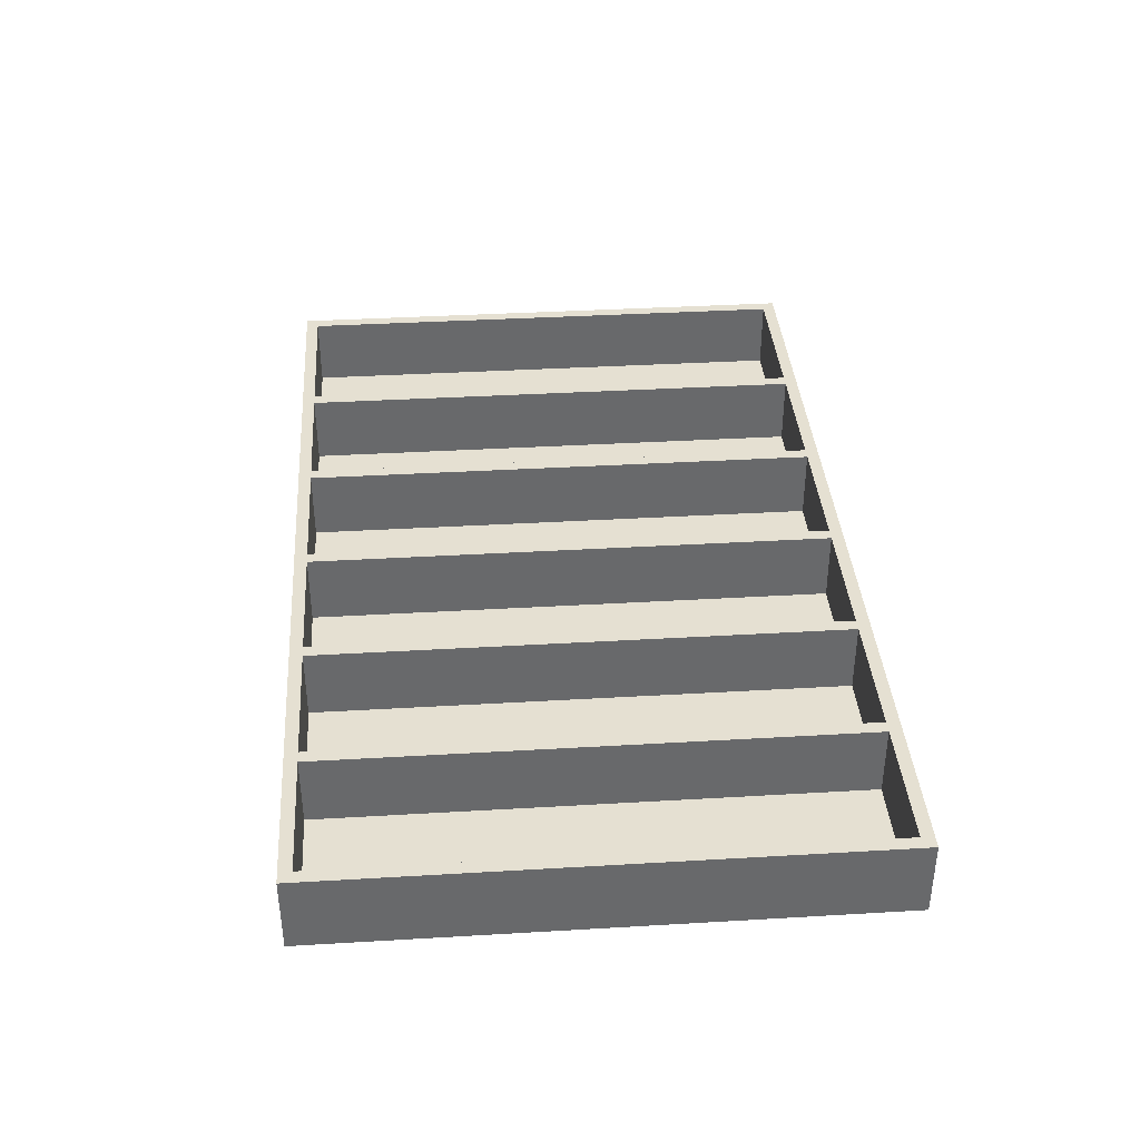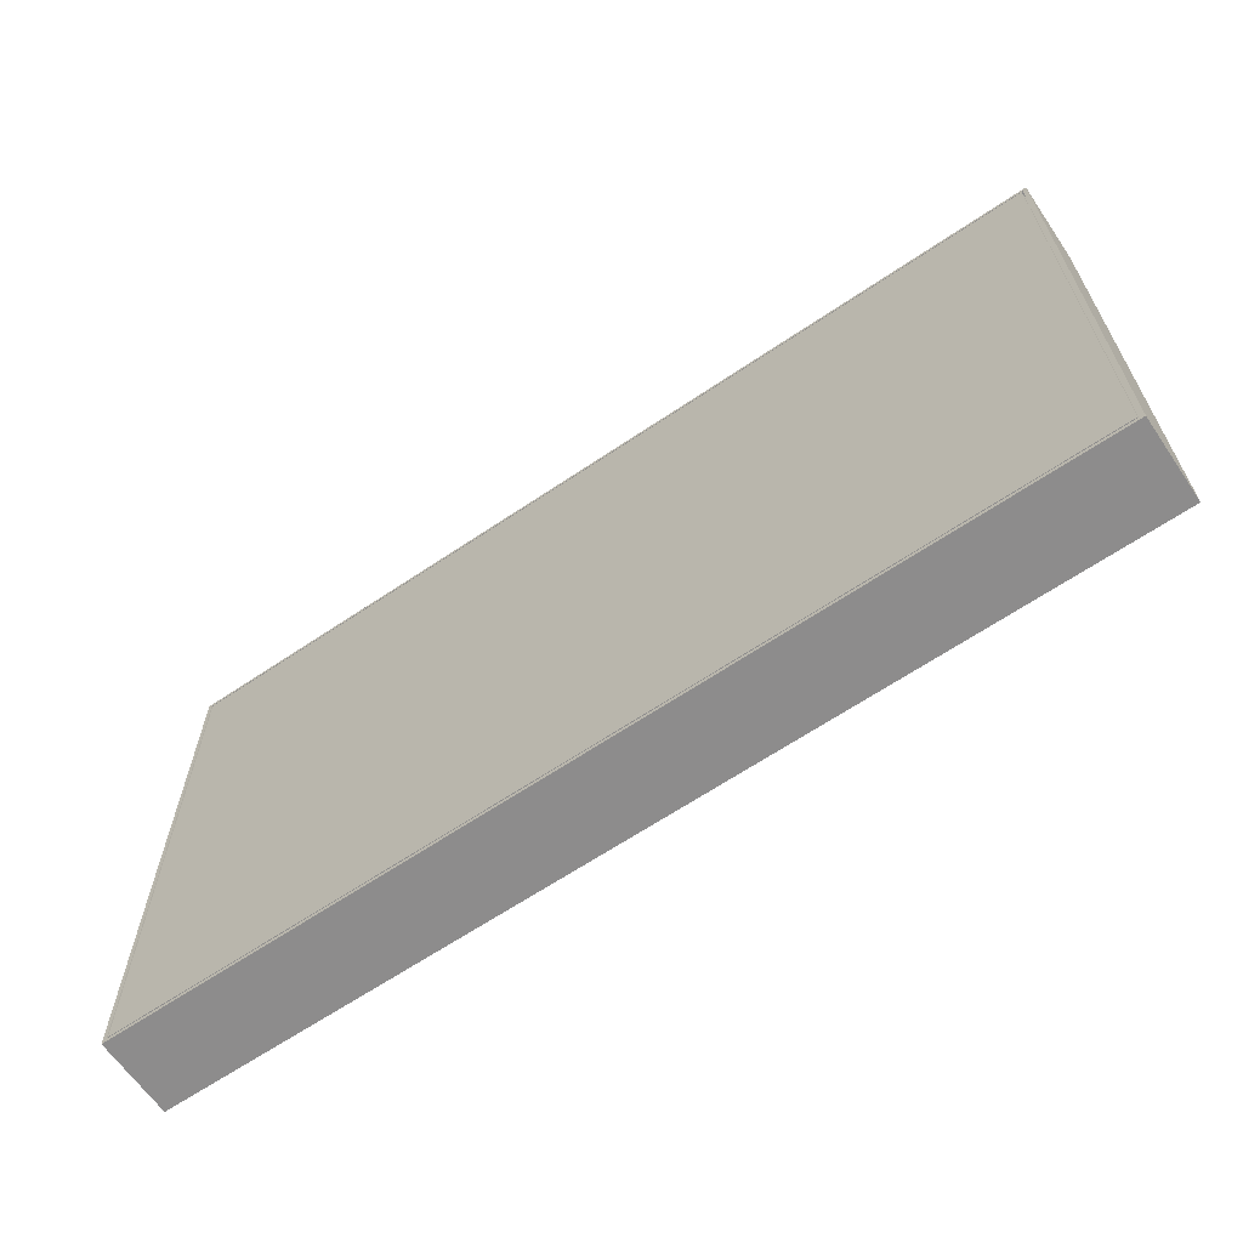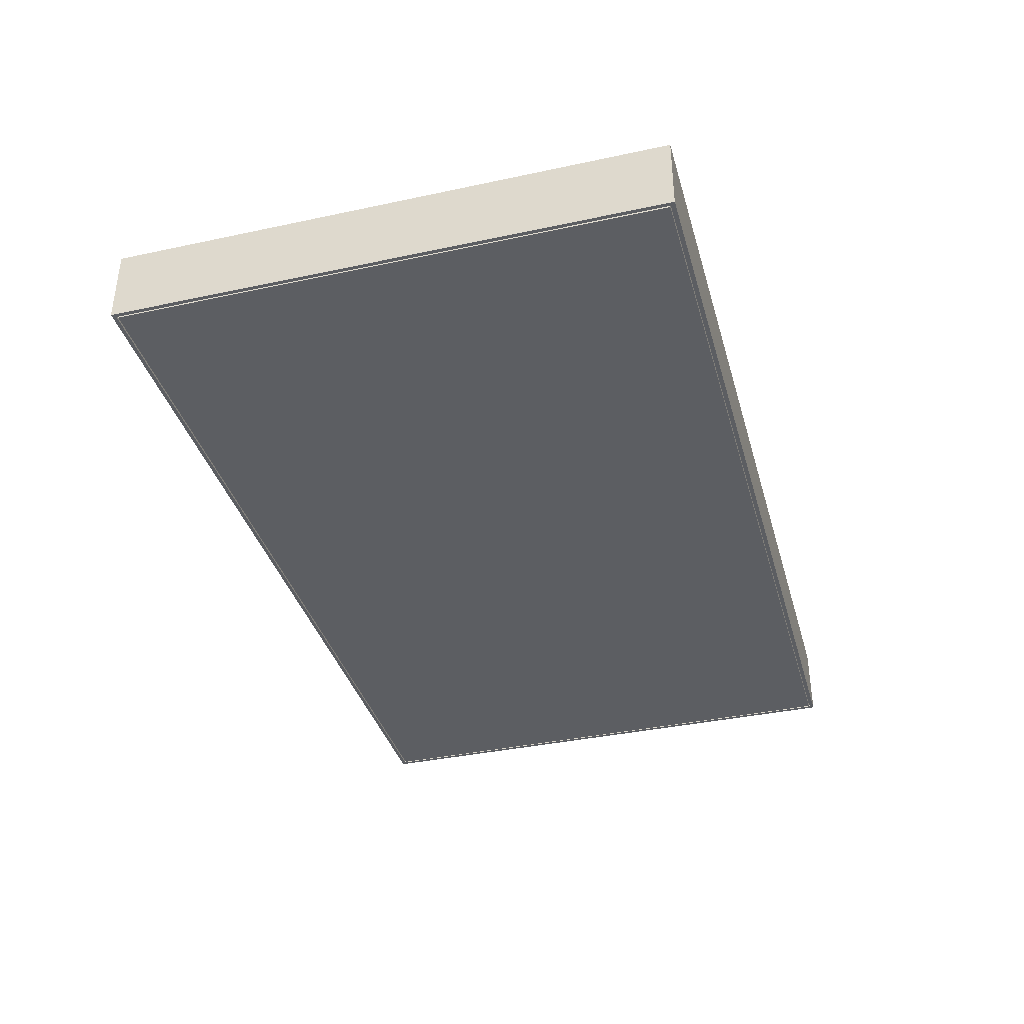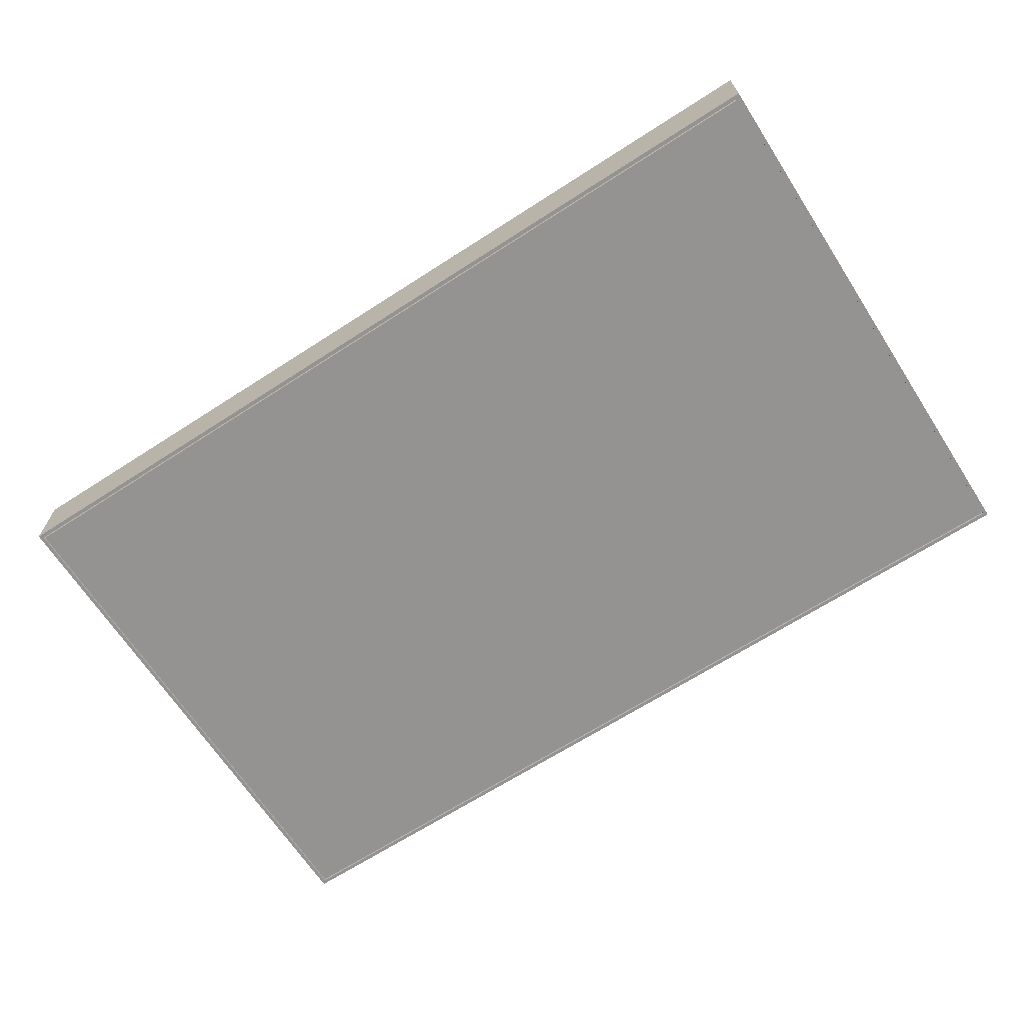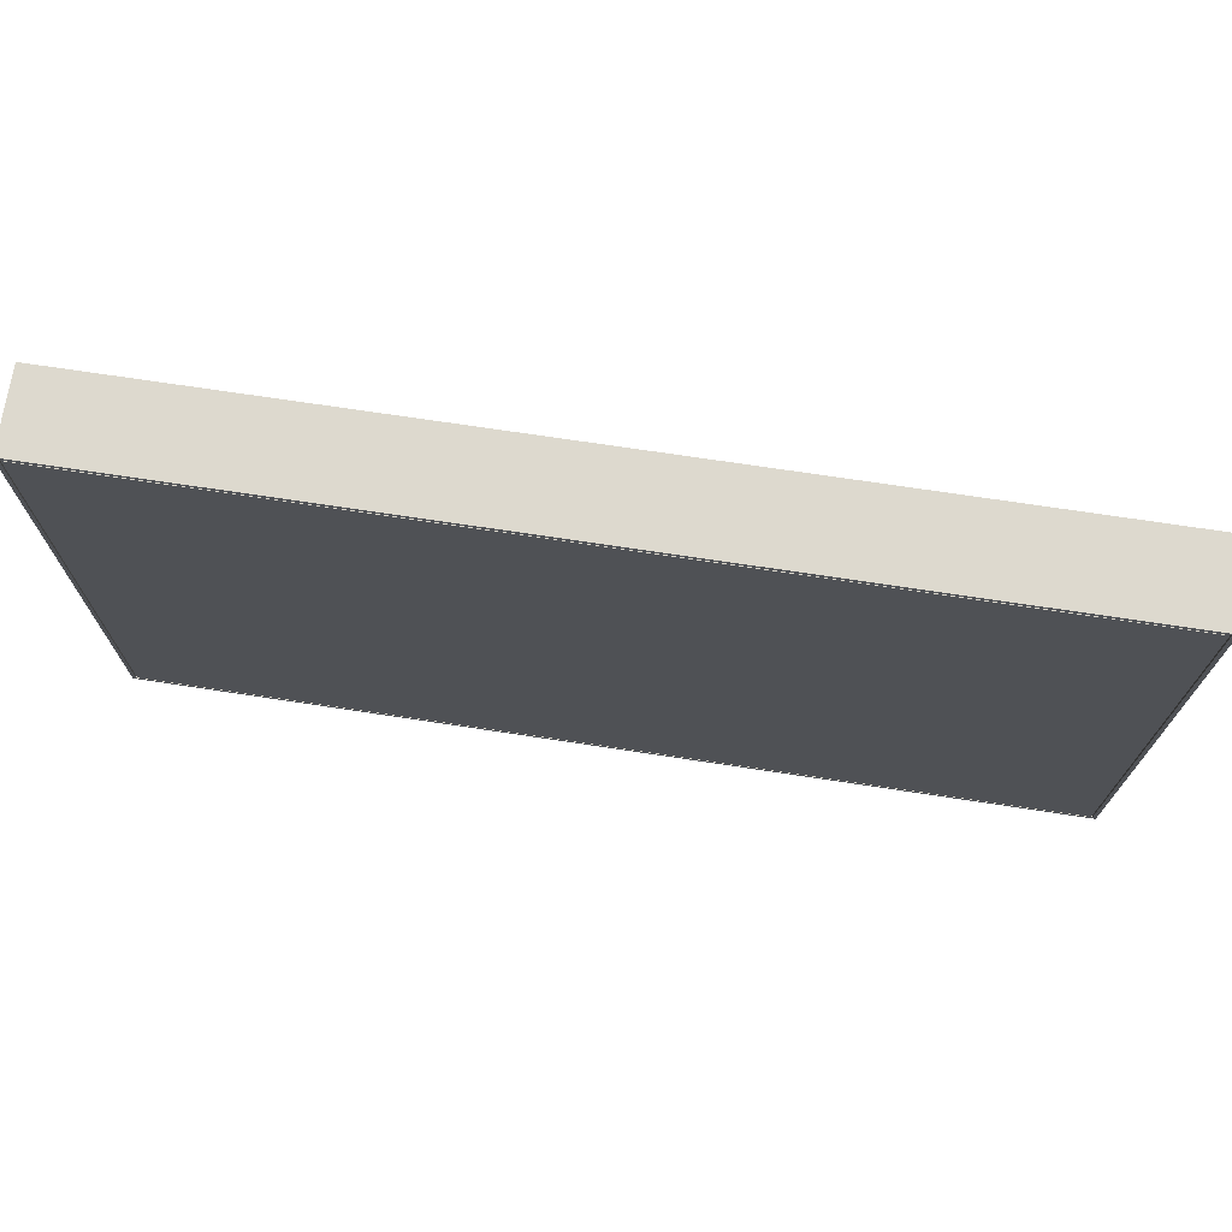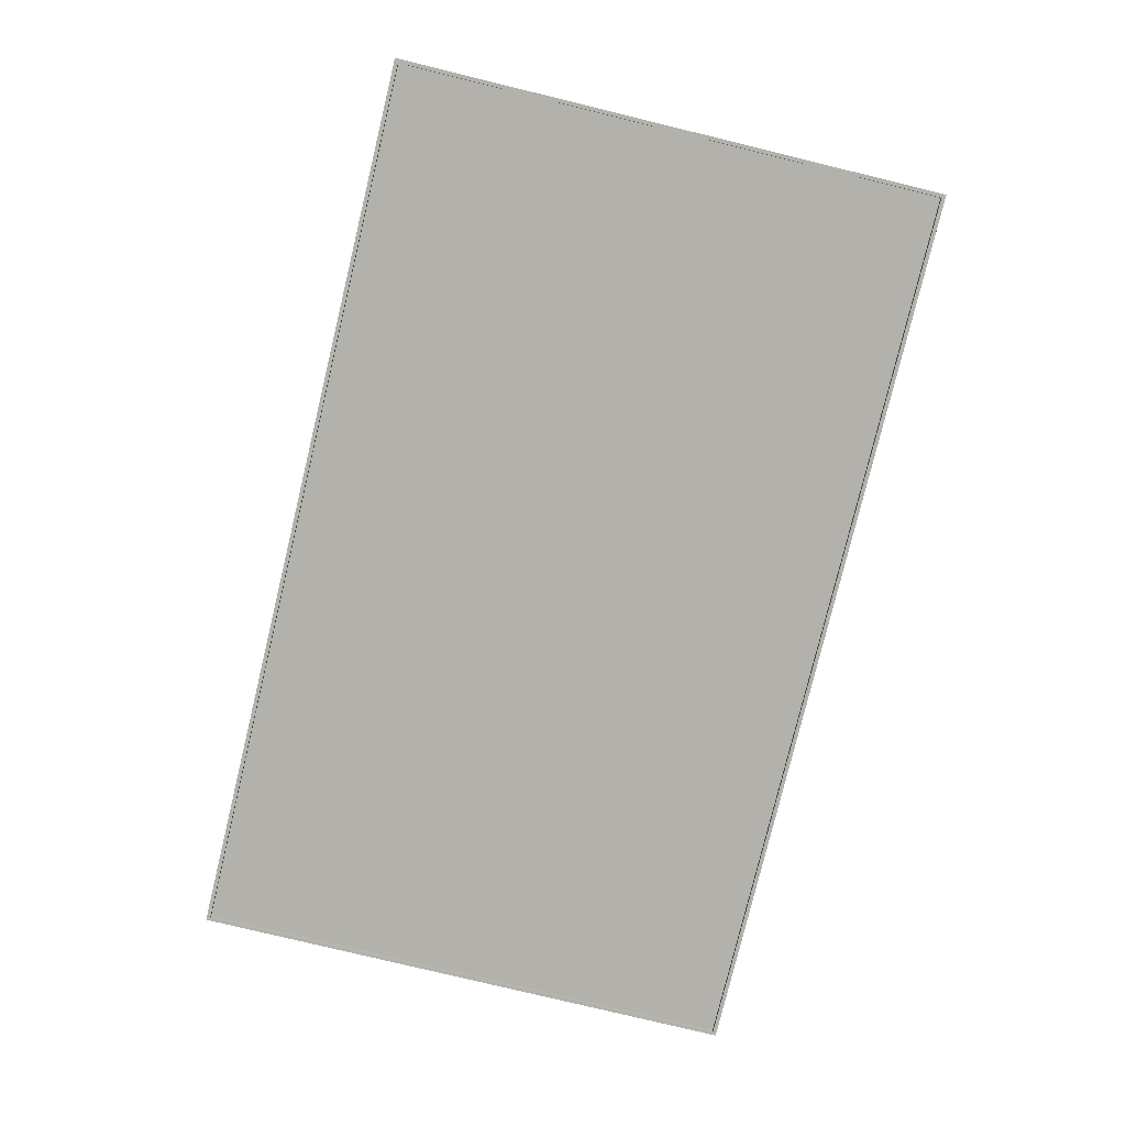
<metadata>
{"format":"obj","ext":"obj","renderer":"f3d","projection":"perspective","resolution":1024,"background":"white","views":[{"elev":37.7,"azim":85.7,"up":"+Z"},{"elev":-64.3,"azim":-145.7,"up":"+Y"},{"elev":-37.4,"azim":-74.6,"up":"+Z"},{"elev":-66.8,"azim":32.9,"up":"+Z"},{"elev":71.7,"azim":-171.4,"up":"+Y"},{"elev":-78.9,"azim":-103.6,"up":"+Z"}]}
</metadata>
<code>
o 126_-_700a799_x_410a535_-_MD
v 244 -428.3 4
v 244 -428.3 60
v 244 -14.3 4
v 244 -14.3 60
v 254 -428.3 4
v 254 -14.3 4
v 254 -428.3 60
v 254 -14.3 60
v 358 -428.3 4
v 358 -428.3 60
v 358 -14.3 4
v 358 -14.3 60
v 368 -428.3 4
v 368 -14.3 4
v 368 -428.3 60
v 368 -14.3 60
v 472 -428.3 4
v 472 -428.3 60
v 472 -14.3 4
v 472 -14.3 60
v 482 -428.3 4
v 482 -14.3 4
v 482 -428.3 60
v 482 -14.3 60
v 586 -428.3 4
v 586 -428.3 60
v 586 -14.3 4
v 586 -14.3 60
v 596 -428.3 4
v 596 -14.3 4
v 596 -428.3 60
v 596 -14.3 60
v 710 -4.3 -0
v 710 -4.3 60
v 710 -438.3 -0
v 710 -438.3 60
v 707 -435.3 -0
v 707 -7.3 -0
v 707 -435.3 4
v 707 -7.3 4
v 700 -428.3 4
v 700 -14.3 4
v 700 -428.3 60
v 700 -14.3 60
v 707 -435.3 0
v 710 -438.3 0
v 130 -428.3 4
v 130 -428.3 60
v 130 -14.3 4
v 130 -14.3 60
v 140 -428.3 4
v 140 -14.3 4
v 140 -428.3 60
v 140 -14.3 60
v 4.04 -434.3 4
v 4.04 -8.3 4
v 4.04 -434.3 0
v 4.04 -8.3 0
v 706 -434.3 4
v 706 -434.3 0
v 706 -8.3 4
v 706 -8.3 0
v 710 -438.3 0
v 0.04 -438.3 0
v 0.04 -438.3 60
v 3.04 -435.3 0
v 707 -435.3 0
v 3.04 -435.3 4
v 10.04 -428.3 4
v 10.04 -428.3 60
v 3.04 -435.3 0
v 0.04 -438.3 0
v 0.04002 -4.3 -0
v 0.04002 -4.3 60
v 710 -4.3 -0
v 710 -4.3 60
v 707 -7.3 -0
v 3.04 -7.3 -0
v 707 -7.3 4
v 3.04 -7.3 4
v 700 -14.3 4
v 10.04 -14.3 4
v 700 -14.3 60
v 10.04 -14.3 60
v 707 -7.3 0
v 710 -4.3 0
v 0.04 -438.3 0
v 0.04 -438.3 60
v 0.04 -4.3 0
v 0.04 -4.3 60
v 3.04 -7.3 0
v 3.04 -435.3 0
v 3.04 -7.3 4
v 10.04 -14.3 4
v 10.04 -14.3 60
v 3.04 -7.3 0
v 0.04 -4.3 0
f 1 2 3
f 3 2 4
f 5 1 6
f 6 1 3
f 7 5 8
f 8 5 6
f 2 7 4
f 4 7 8
f 5 7 1
f 1 7 2
f 8 6 4
f 4 6 3
f 9 10 11
f 11 10 12
f 13 9 14
f 14 9 11
f 15 13 16
f 16 13 14
f 10 15 12
f 12 15 16
f 13 15 9
f 9 15 10
f 16 14 12
f 12 14 11
f 17 18 19
f 19 18 20
f 21 17 22
f 22 17 19
f 23 21 24
f 24 21 22
f 18 23 20
f 20 23 24
f 21 23 17
f 17 23 18
f 24 22 20
f 20 22 19
f 25 26 27
f 27 26 28
f 29 25 30
f 30 25 27
f 31 29 32
f 32 29 30
f 26 31 28
f 28 31 32
f 29 31 25
f 25 31 26
f 32 30 28
f 28 30 27
f 33 34 35
f 35 34 36
f 37 38 35
f 35 38 33
f 39 40 37
f 37 40 38
f 41 42 39
f 39 42 40
f 43 44 41
f 41 44 42
f 36 34 43
f 43 34 44
f 45 46 39
f 39 46 36
f 39 36 41
f 41 36 43
f 33 38 40
f 42 44 40
f 40 44 34
f 40 34 33
f 47 48 49
f 49 48 50
f 51 47 52
f 52 47 49
f 53 51 54
f 54 51 52
f 48 53 50
f 50 53 54
f 51 53 47
f 47 53 48
f 54 52 50
f 50 52 49
f 55 56 57
f 57 56 58
f 59 55 60
f 60 55 57
f 61 59 62
f 62 59 60
f 56 61 58
f 58 61 62
f 59 61 55
f 55 61 56
f 62 60 58
f 58 60 57
f 63 36 64
f 64 36 65
f 66 67 64
f 64 67 63
f 68 39 66
f 66 39 67
f 69 41 68
f 68 41 39
f 70 43 69
f 69 43 41
f 65 36 70
f 70 36 43
f 71 72 68
f 68 72 65
f 68 65 69
f 69 65 70
f 63 67 39
f 41 43 39
f 39 43 36
f 39 36 63
f 73 74 75
f 75 74 76
f 77 78 75
f 75 78 73
f 79 80 77
f 77 80 78
f 81 82 79
f 79 82 80
f 83 84 81
f 81 84 82
f 76 74 83
f 83 74 84
f 85 86 79
f 79 86 76
f 79 76 81
f 81 76 83
f 73 78 80
f 82 84 80
f 80 84 74
f 80 74 73
f 87 88 89
f 89 88 90
f 91 92 89
f 89 92 87
f 93 68 91
f 91 68 92
f 94 69 93
f 93 69 68
f 95 70 94
f 94 70 69
f 90 88 95
f 95 88 70
f 96 97 93
f 93 97 90
f 93 90 94
f 94 90 95
f 87 92 68
f 69 70 68
f 68 70 88
f 68 88 87

</code>
